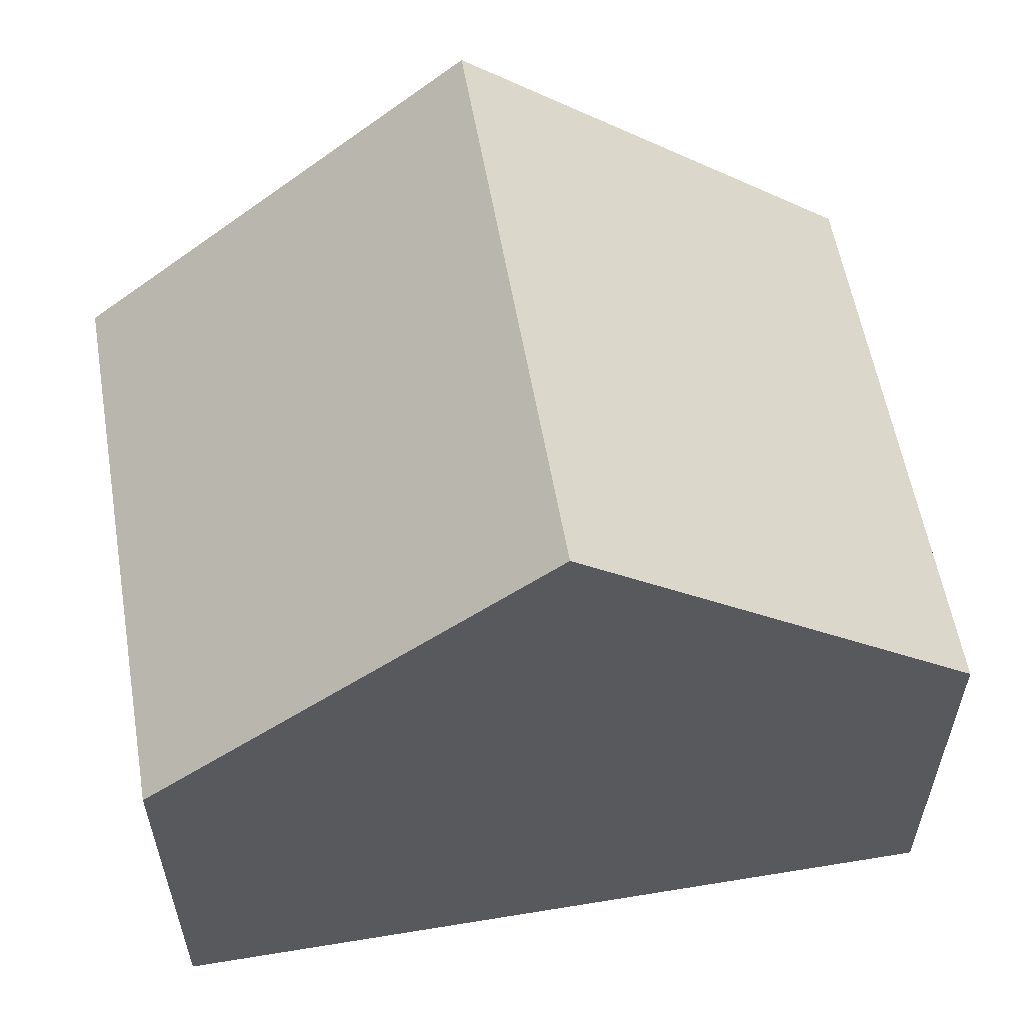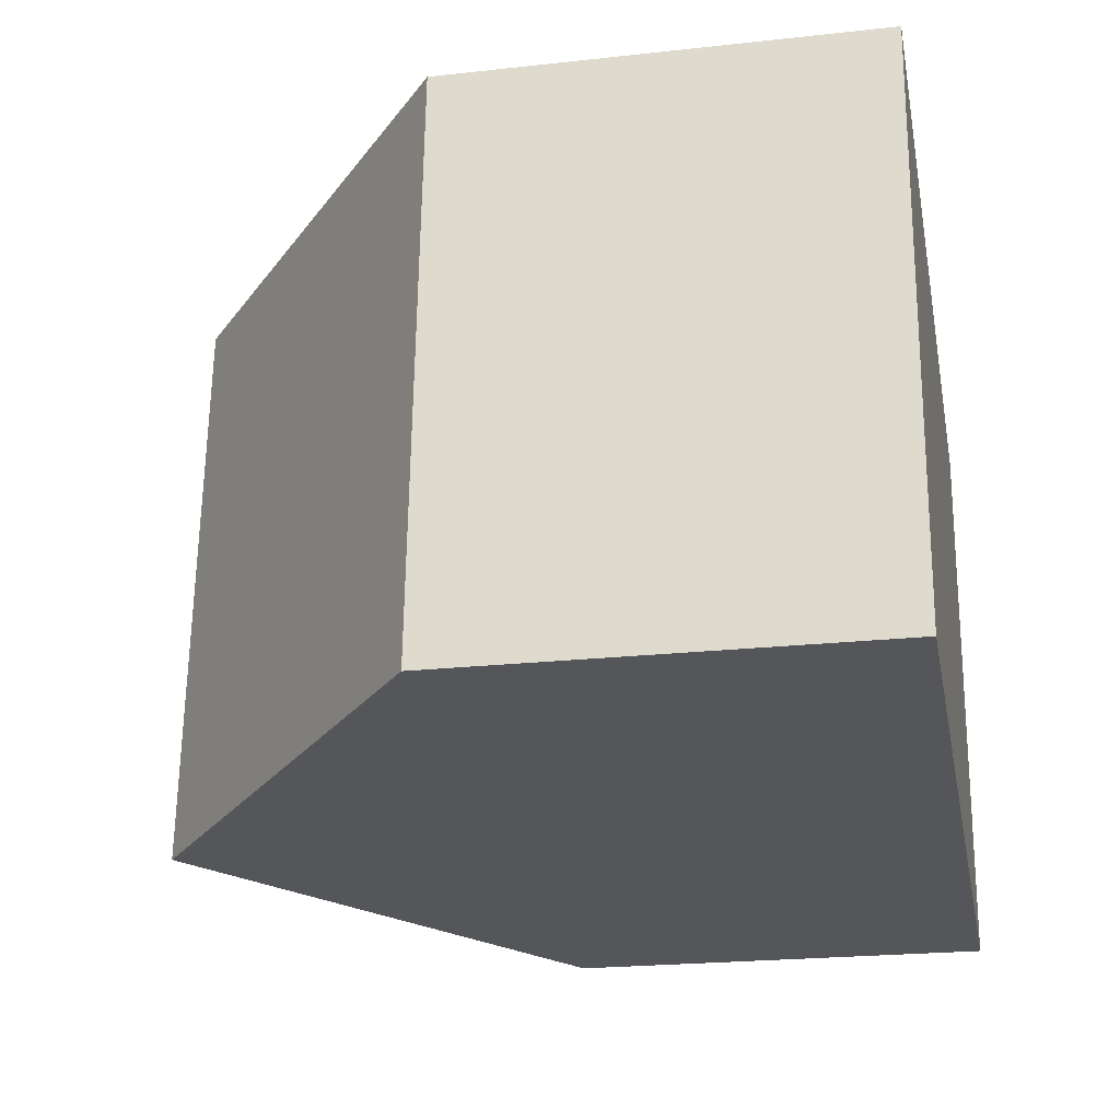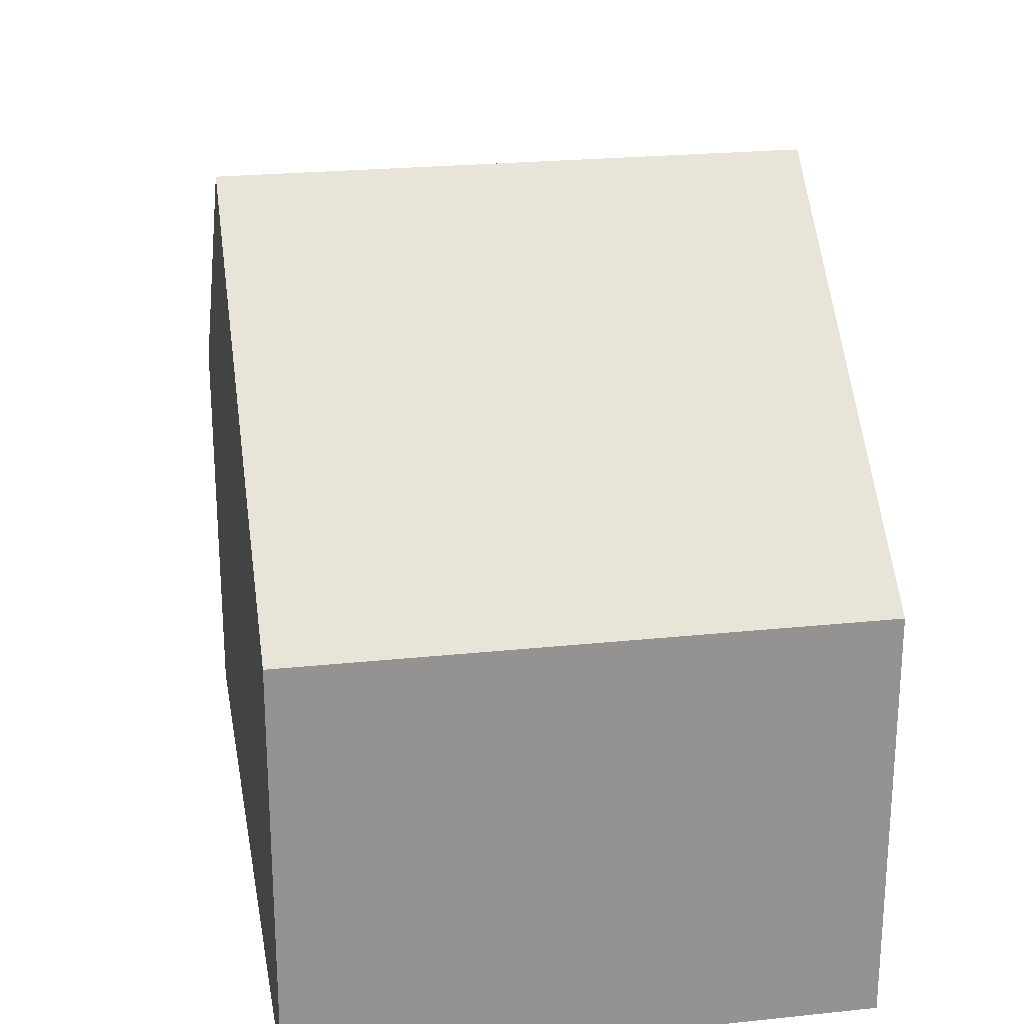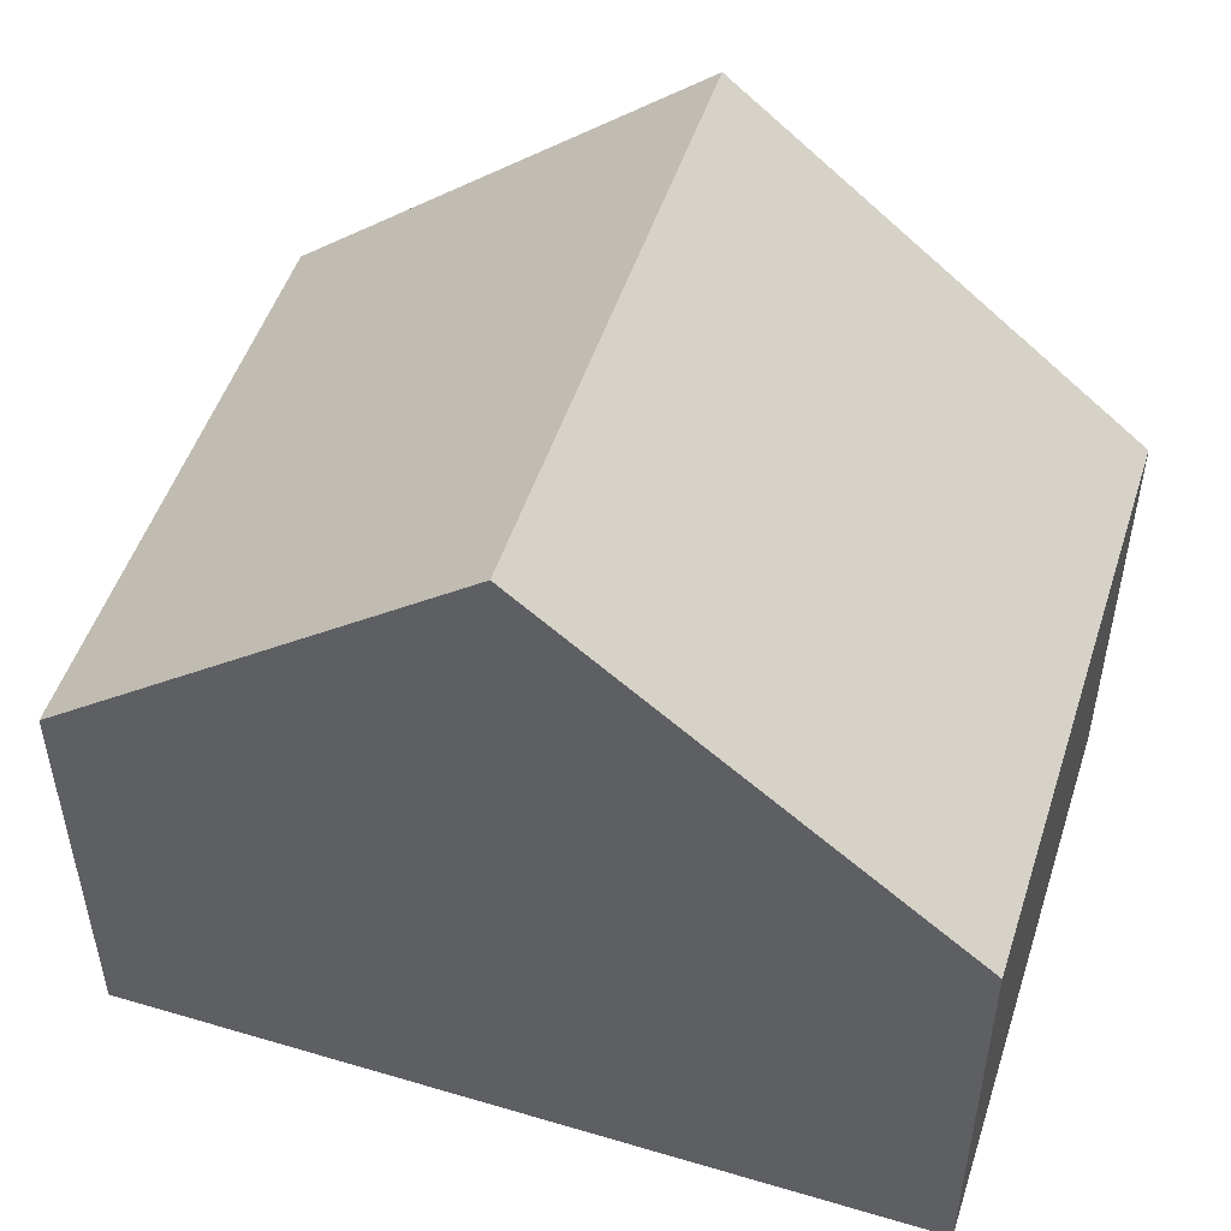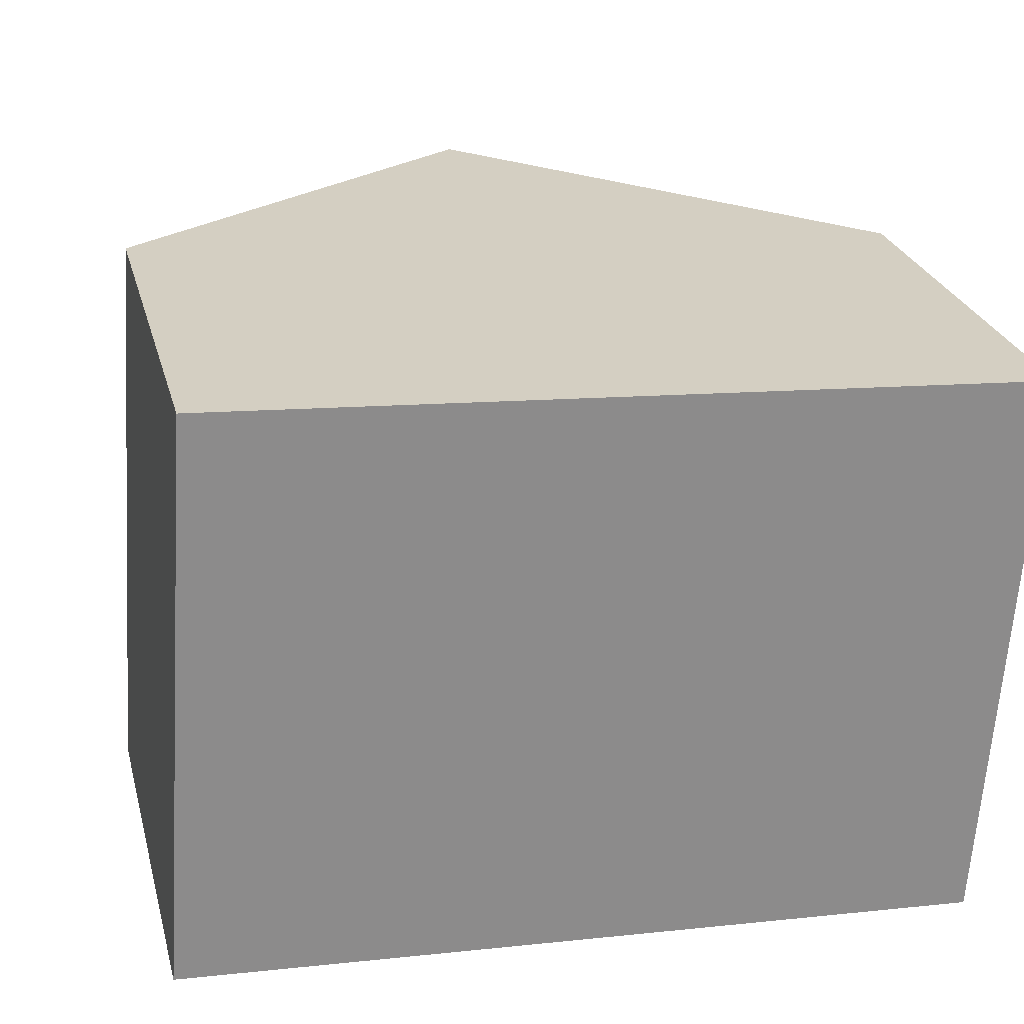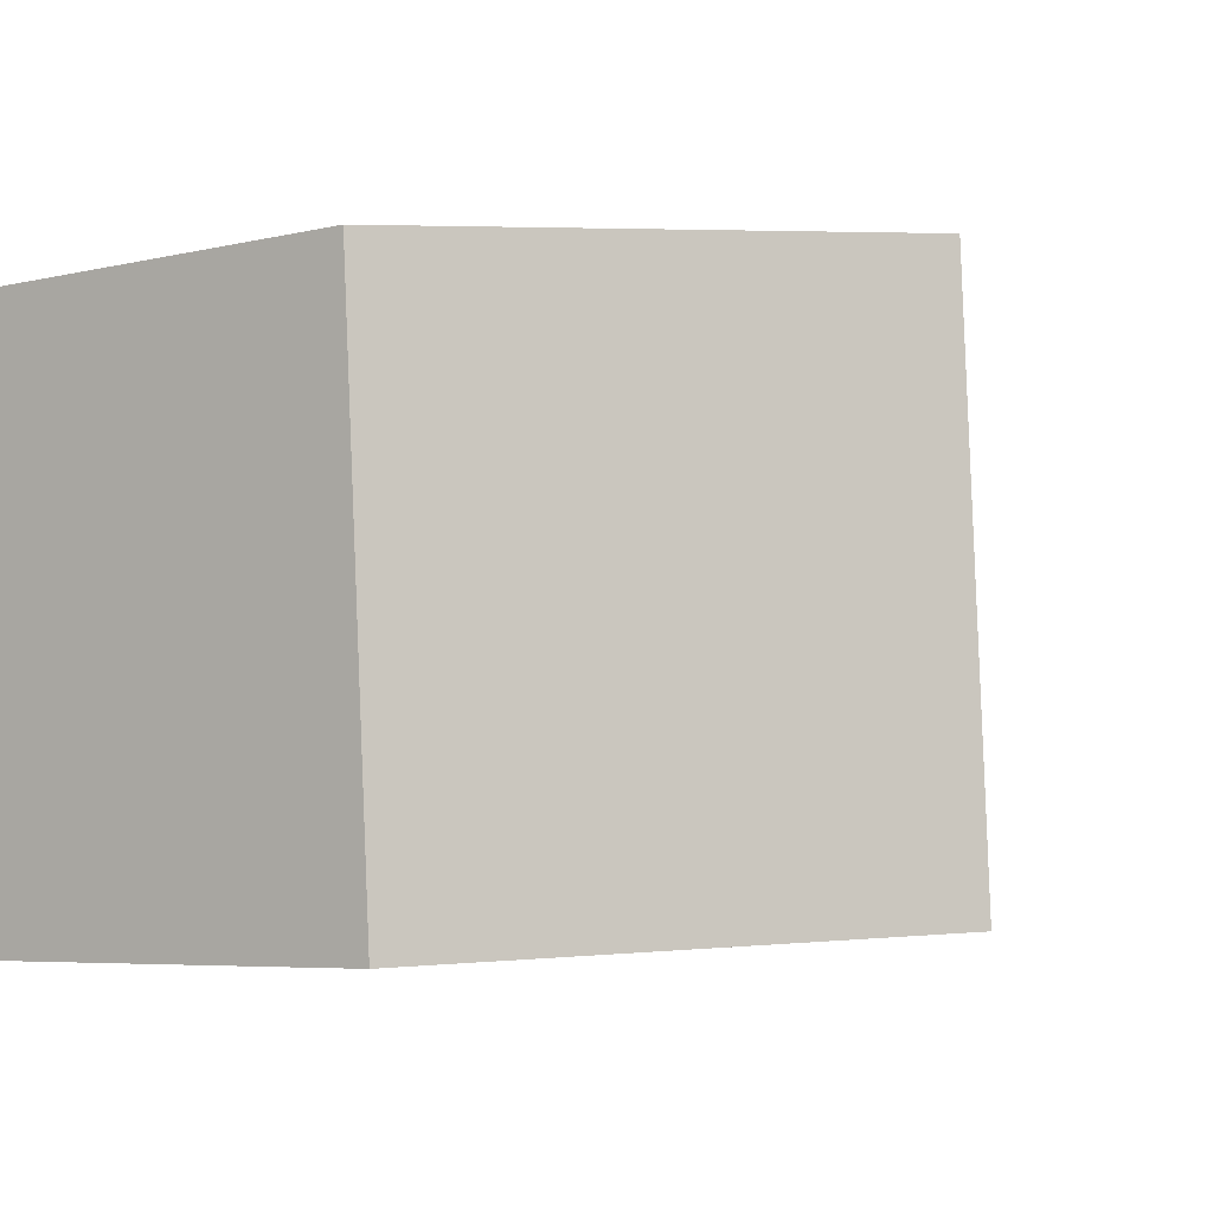
<metadata>
{"format":"obj","ext":"obj","renderer":"f3d","projection":"perspective","resolution":1024,"background":"white","views":[{"elev":57.7,"azim":174.1,"up":"+Y"},{"elev":-22.3,"azim":-79.2,"up":"+Z"},{"elev":23.6,"azim":83.9,"up":"+Y"},{"elev":50.5,"azim":-158.3,"up":"+Y"},{"elev":26.1,"azim":-14.2,"up":"+Z"},{"elev":-5.8,"azim":125.2,"up":"+Z"}]}
</metadata>
<code>
v  11.04 5.651 2.317
v  5.945 10.03 7.39
v  11.36 5.65 7.029
v  5.419 10.03 -0.356
v  10.84 5.651 -0.712
v  0.527 5.65 7.751
v  0 5.65 3.46e-16
v  10.84 4.36e-17 -0.712
v  5.419 2.18e-17 -0.356
v  0 0 0
v  0.527 -4.746e-16 7.751
v  5.945 -4.525e-16 7.39
v  11.36 -4.304e-16 7.029
v  11.04 -1.419e-16 2.317
g defaultobject
f 1 2 3
f 2 1 4
f 4 1 5
f 4 6 2
f 6 4 7
f 8 4 5
f 4 8 7
f 7 8 9
f 7 9 10
f 10 6 7
f 6 10 11
f 11 2 6
f 2 11 3
f 3 11 12
f 3 12 13
f 1 8 5
f 8 1 3
f 8 3 14
f 14 3 13
f 9 11 10
f 11 9 12
f 12 9 8
f 12 8 14
f 12 14 13

</code>
